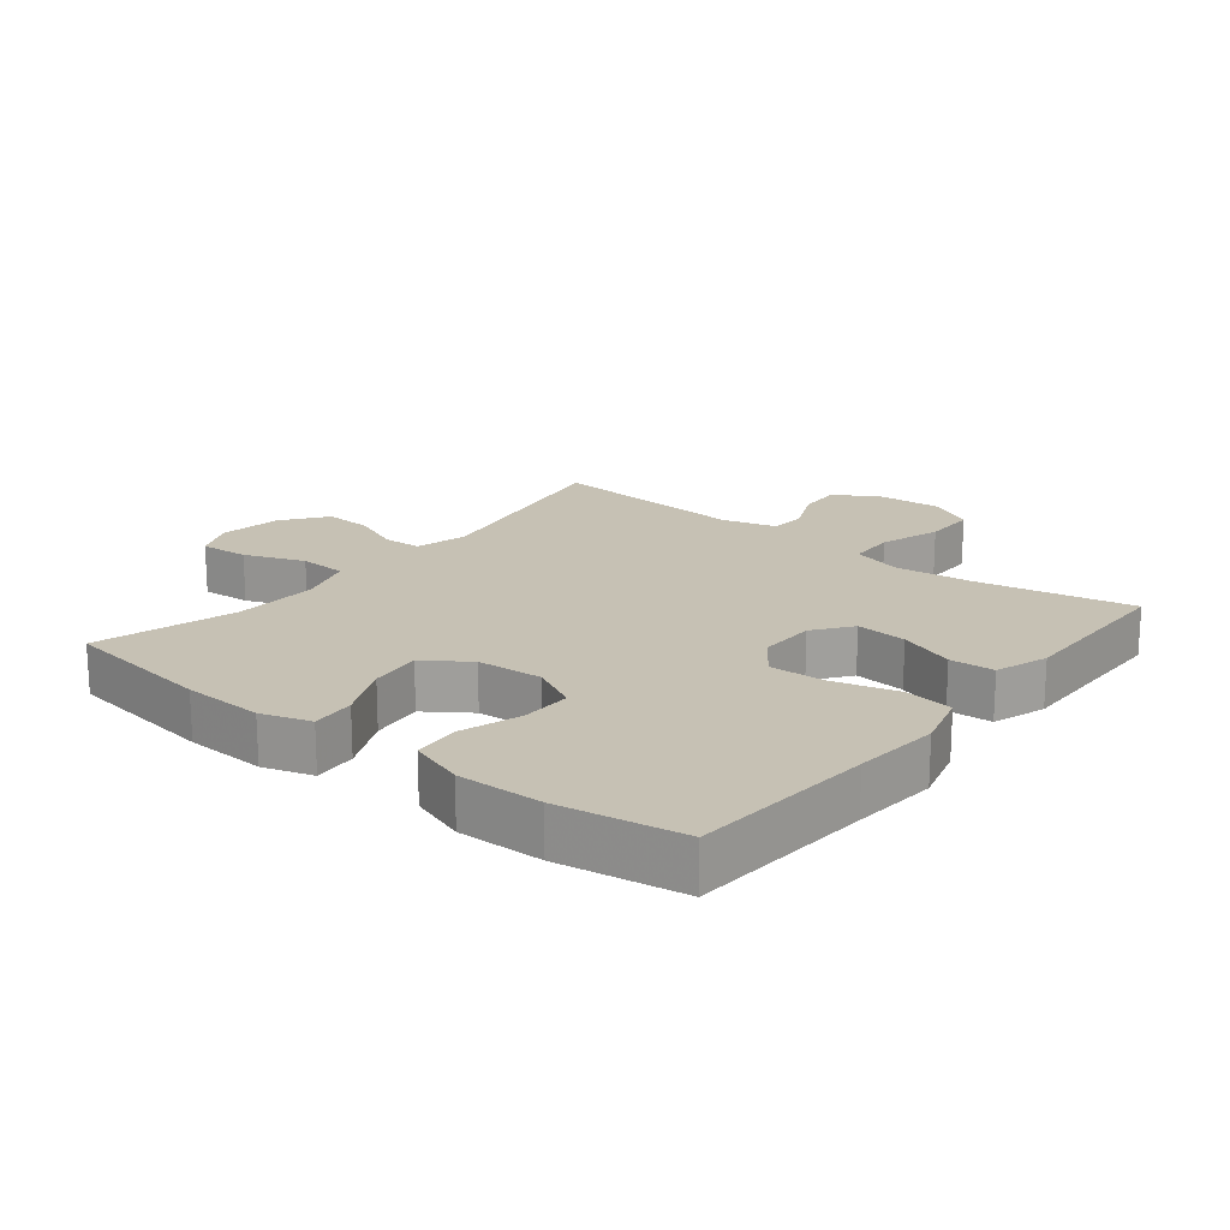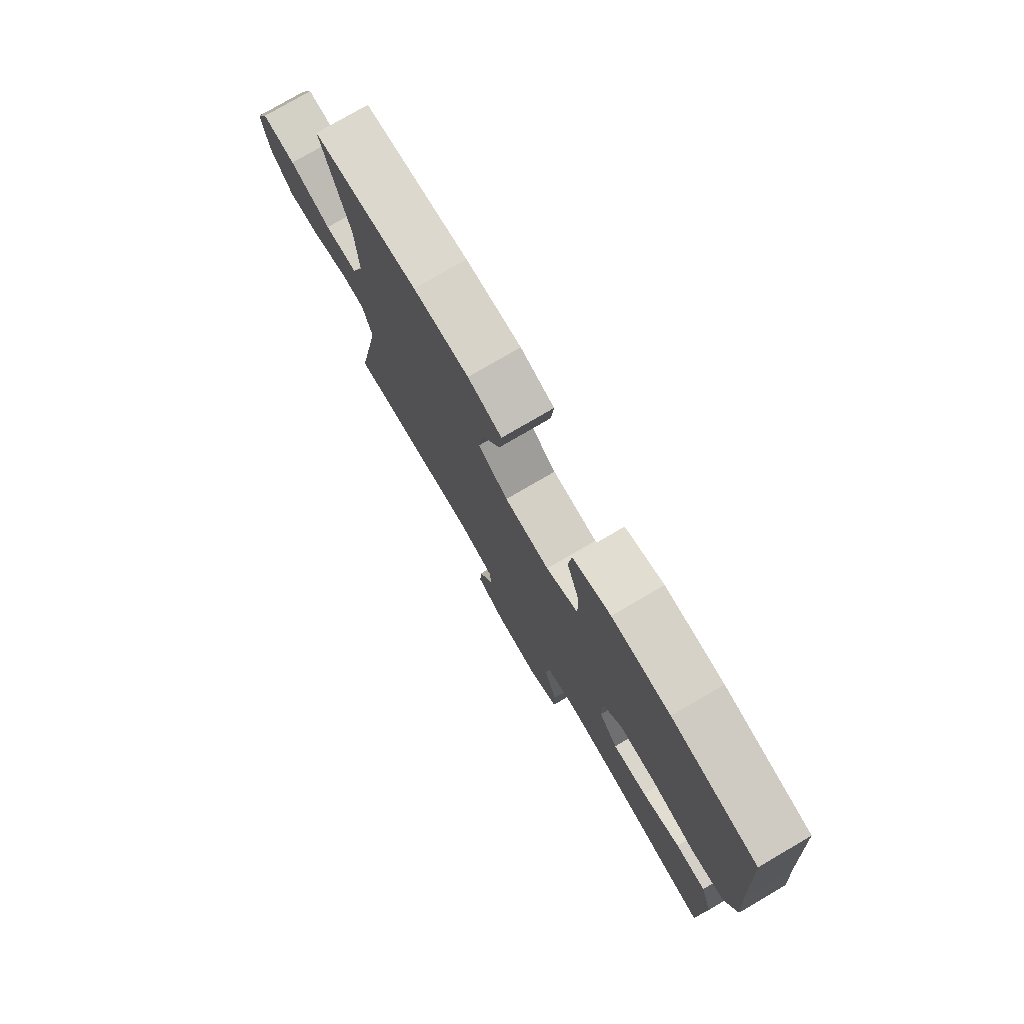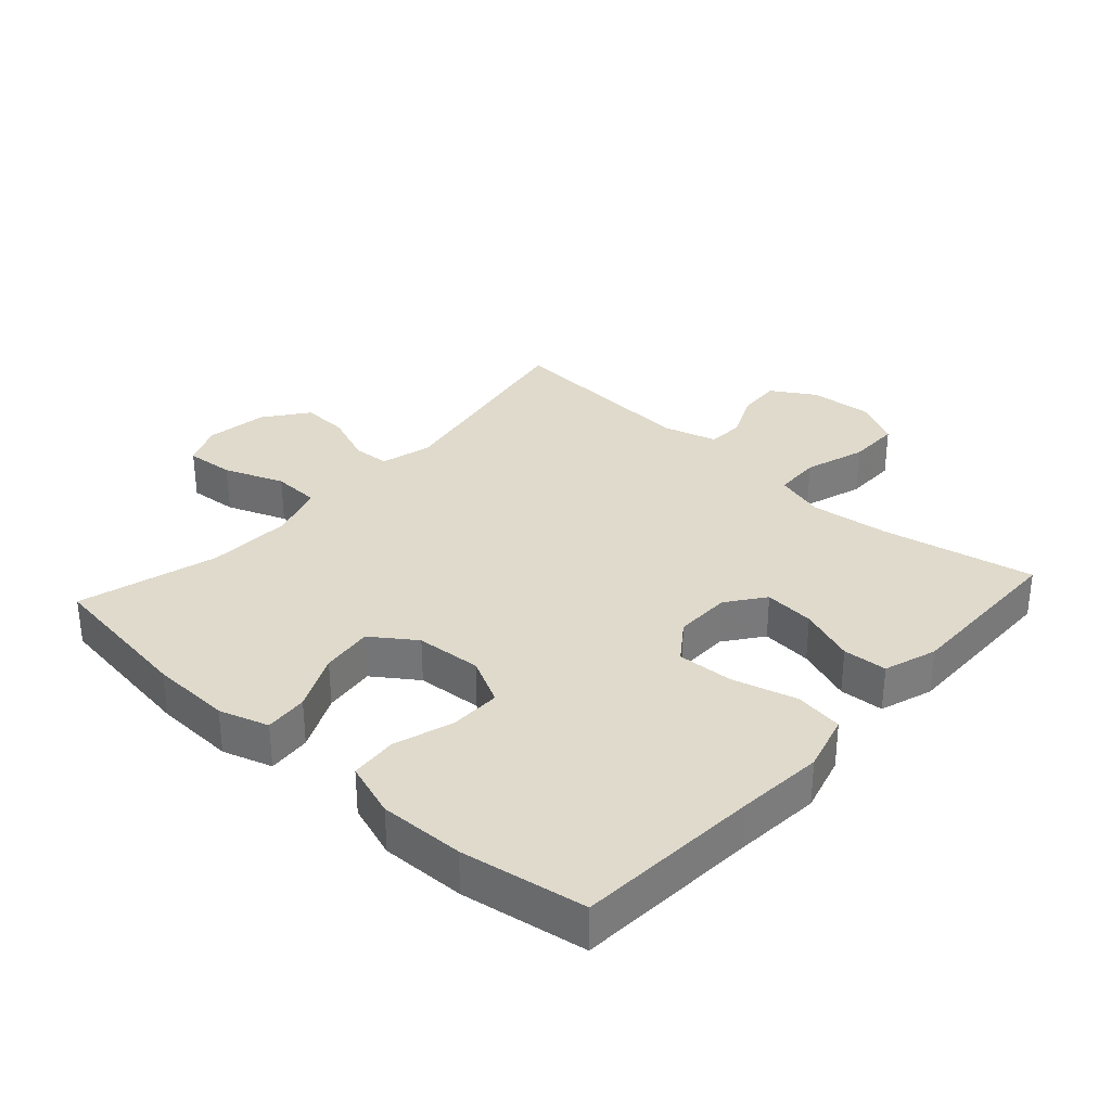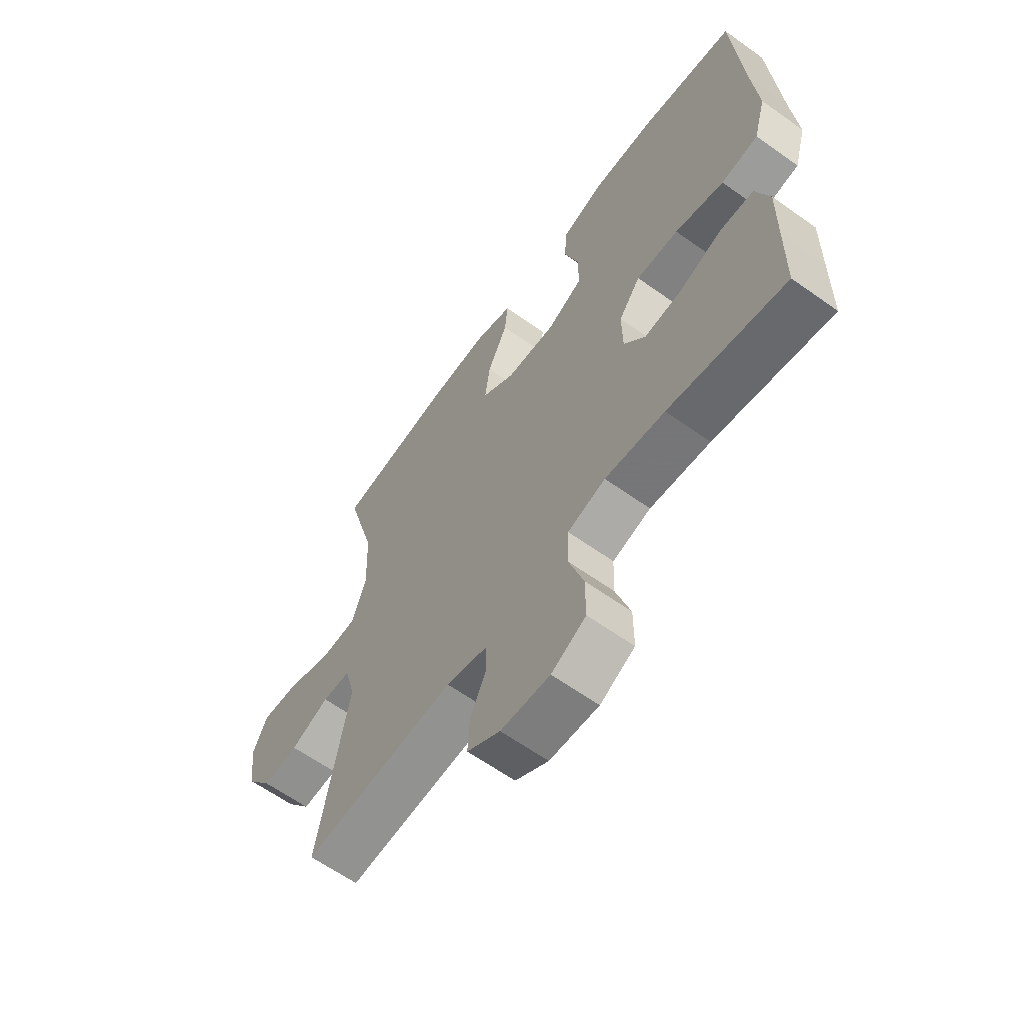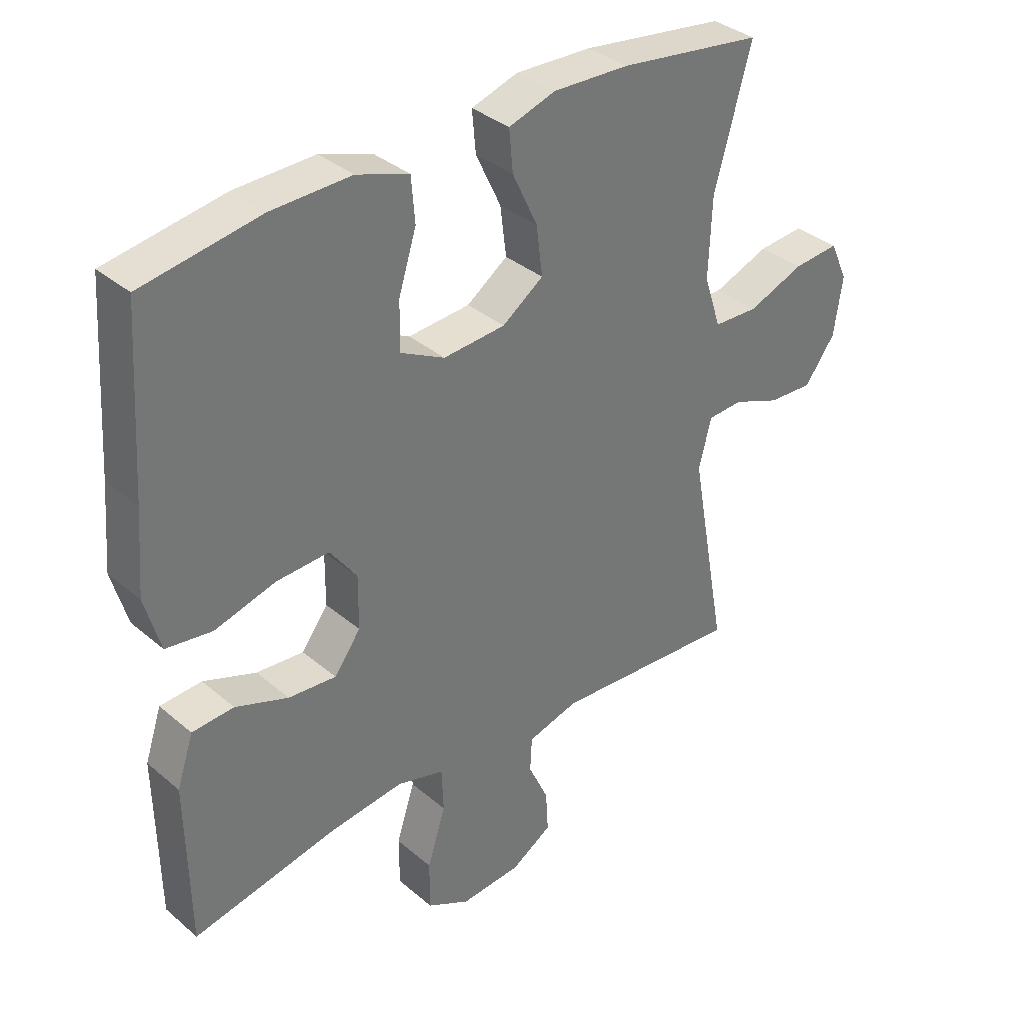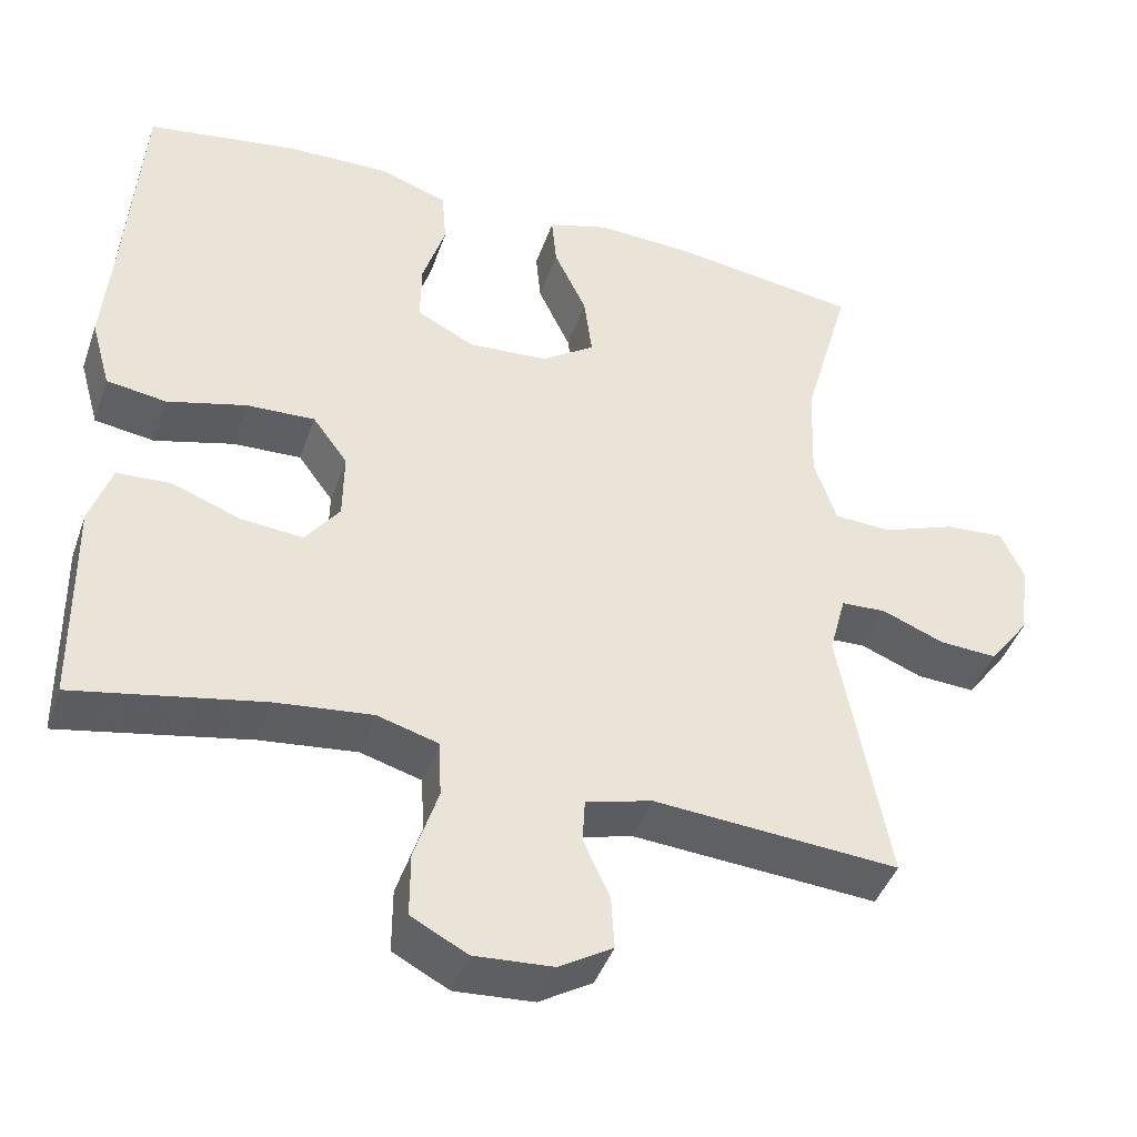
<metadata>
{"format":"obj","ext":"obj","renderer":"f3d","projection":"perspective","resolution":1024,"background":"white","views":[{"elev":18.6,"azim":38.8,"up":"+Y"},{"elev":77.6,"azim":59.7,"up":"+Z"},{"elev":32.5,"azim":42.1,"up":"+Y"},{"elev":-62.8,"azim":54.2,"up":"+Z"},{"elev":35.4,"azim":138.1,"up":"+Z"},{"elev":-43.4,"azim":161.3,"up":"+Z"}]}
</metadata>
<code>
v -0.5 0.07 -0.5
v -0.439 0.07 -0.166
v -0.46 0.07 -0.087
v -0.517 0.07 -0.084
v -0.595 0.07 -0.115
v -0.668 0.07 -0.119
v -0.718 0.07 -0.052
v -0.732 0.07 0.044
v -0.703 0.07 0.108
v -0.628 0.07 0.102
v -0.536 0.07 0.067
v -0.463 0.07 0.07
v -0.435 0.07 0.155
v -0.44 0.07 0.285
v -0.5 0.07 0.5
v -0.265 0.07 0.533
v -0.141 0.07 0.538
v -0.065 0.07 0.514
v -0.071 0.07 0.447
v -0.112 0.07 0.36
v -0.122 0.07 0.28
v -0.055 0.07 0.233
v 0.046 0.07 0.226
v 0.118 0.07 0.263
v 0.117 0.07 0.341
v 0.088 0.07 0.433
v 0.094 0.07 0.505
v 0.179 0.07 0.534
v 0.309 0.07 0.531
v 0.5 0.07 0.5
v 0.519 0.07 0.217
v 0.53 0.07 0.085
v 0.505 0.07 -0.004
v 0.43 0.07 -0.015
v 0.331 0.07 0.012
v 0.245 0.07 0.016
v 0.201 0.07 -0.044
v 0.202 0.07 -0.131
v 0.245 0.07 -0.189
v 0.323 0.07 -0.182
v 0.409 0.07 -0.15
v 0.477 0.07 -0.154
v 0.504 0.07 -0.235
v 0.502 0.07 -0.358
v 0.5 0.07 -0.5
v 0.264 0.07 -0.453
v 0.143 0.07 -0.439
v 0.066 0.07 -0.461
v 0.063 0.07 -0.533
v 0.093 0.07 -0.627
v 0.093 0.07 -0.708
v 0.023 0.07 -0.745
v -0.076 0.07 -0.738
v -0.143 0.07 -0.697
v -0.139 0.07 -0.629
v -0.106 0.07 -0.557
v -0.109 0.07 -0.501
v -0.192 0.07 -0.478
v -0.5 0 -0.5
v -0.439 0 -0.166
v -0.46 0 -0.087
v -0.517 0 -0.084
v -0.595 0 -0.115
v -0.668 0 -0.119
v -0.718 0 -0.052
v -0.732 0 0.044
v -0.703 0 0.108
v -0.628 0 0.102
v -0.536 0 0.067
v -0.463 0 0.07
v -0.435 0 0.155
v -0.44 0 0.285
v -0.5 0 0.5
v -0.265 0 0.533
v -0.141 0 0.538
v -0.065 0 0.514
v -0.071 0 0.447
v -0.112 0 0.36
v -0.122 0 0.28
v -0.055 0 0.233
v 0.046 0 0.226
v 0.118 0 0.263
v 0.117 0 0.341
v 0.088 0 0.433
v 0.094 0 0.505
v 0.179 0 0.534
v 0.309 0 0.531
v 0.5 0 0.5
v 0.519 0 0.217
v 0.53 0 0.085
v 0.505 0 -0.004
v 0.43 0 -0.015
v 0.331 0 0.012
v 0.245 0 0.016
v 0.201 0 -0.044
v 0.202 0 -0.131
v 0.245 0 -0.189
v 0.323 0 -0.182
v 0.409 0 -0.15
v 0.477 0 -0.154
v 0.504 0 -0.235
v 0.502 0 -0.358
v 0.5 0 -0.5
v 0.264 0 -0.453
v 0.143 0 -0.439
v 0.066 0 -0.461
v 0.063 0 -0.533
v 0.093 0 -0.627
v 0.093 0 -0.708
v 0.023 0 -0.745
v -0.076 0 -0.738
v -0.143 0 -0.697
v -0.139 0 -0.629
v -0.106 0 -0.557
v -0.109 0 -0.501
v -0.192 0 -0.478
f 53 54 55 56
f 53 56 57
f 52 53 57
f 49 50 51 52
f 48 49 52 57
f 47 48 57 58
f 44 45 46
f 44 46 47
f 40 41 42 43
f 39 40 43 44
f 32 33 34 35
f 31 32 35 36
f 30 31 36
f 29 30 36 37
f 25 26 27 28
f 24 25 28 29
f 17 18 19 20
f 17 20 21
f 14 15 16 17
f 13 14 17 21
f 12 13 21 22
f 8 9 10 11
f 8 11 12
f 7 8 12
f 4 5 6 7
f 3 4 7 12
f 2 3 12 22
f 39 44 47 58
f 38 39 58 1
f 37 38 1 2
f 24 29 37
f 23 24 37 2
f 2 22 23
f 114 113 112 111
f 115 114 111
f 115 111 110
f 110 109 108 107
f 115 110 107 106
f 116 115 106 105
f 104 103 102
f 105 104 102
f 101 100 99 98
f 102 101 98 97
f 93 92 91 90
f 94 93 90 89
f 94 89 88
f 95 94 88 87
f 86 85 84 83
f 87 86 83 82
f 78 77 76 75
f 79 78 75
f 75 74 73 72
f 79 75 72 71
f 80 79 71 70
f 69 68 67 66
f 70 69 66
f 70 66 65
f 65 64 63 62
f 70 65 62 61
f 80 70 61 60
f 116 105 102 97
f 59 116 97 96
f 60 59 96 95
f 95 87 82
f 60 95 82 81
f 81 80 60
f 1 59 60 2
f 2 60 61 3
f 3 61 62 4
f 4 62 63 5
f 5 63 64 6
f 6 64 65 7
f 7 65 66 8
f 8 66 67 9
f 9 67 68 10
f 10 68 69 11
f 11 69 70 12
f 12 70 71 13
f 13 71 72 14
f 14 72 73 15
f 15 73 74 16
f 16 74 75 17
f 17 75 76 18
f 18 76 77 19
f 19 77 78 20
f 20 78 79 21
f 21 79 80 22
f 22 80 81 23
f 23 81 82 24
f 24 82 83 25
f 25 83 84 26
f 26 84 85 27
f 27 85 86 28
f 28 86 87 29
f 29 87 88 30
f 30 88 89 31
f 31 89 90 32
f 32 90 91 33
f 33 91 92 34
f 34 92 93 35
f 35 93 94 36
f 36 94 95 37
f 37 95 96 38
f 38 96 97 39
f 39 97 98 40
f 40 98 99 41
f 41 99 100 42
f 42 100 101 43
f 43 101 102 44
f 44 102 103 45
f 45 103 104 46
f 46 104 105 47
f 47 105 106 48
f 48 106 107 49
f 49 107 108 50
f 50 108 109 51
f 51 109 110 52
f 52 110 111 53
f 53 111 112 54
f 54 112 113 55
f 55 113 114 56
f 56 114 115 57
f 57 115 116 58
f 58 116 59 1

</code>
